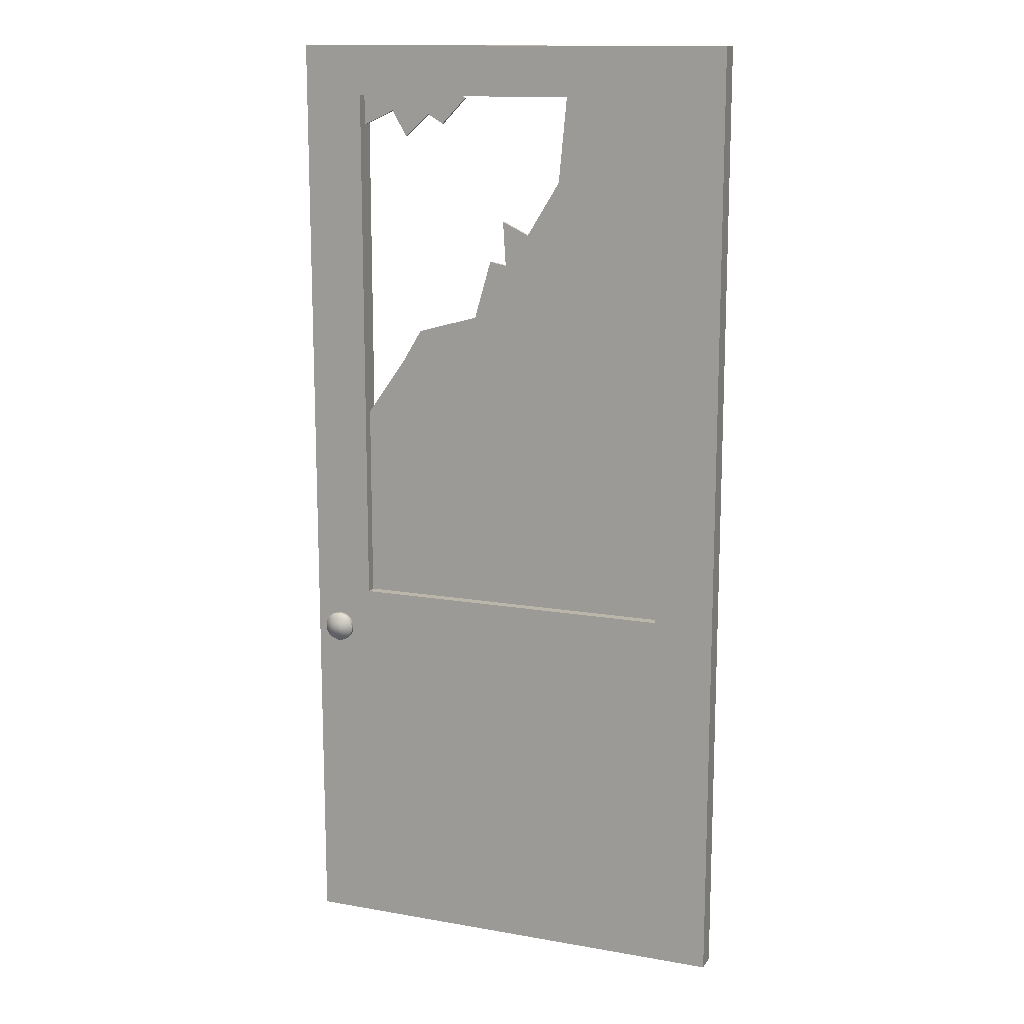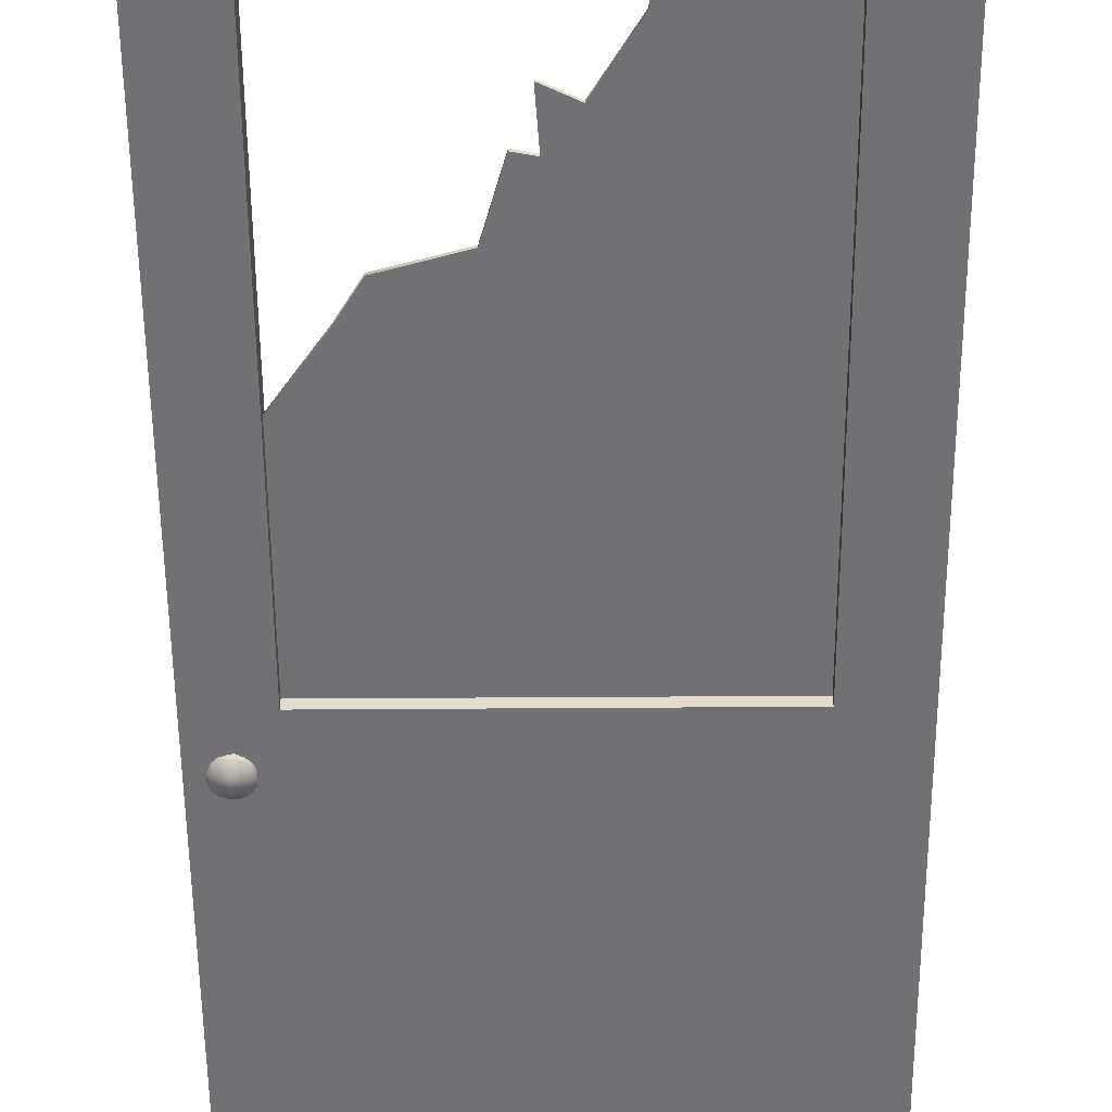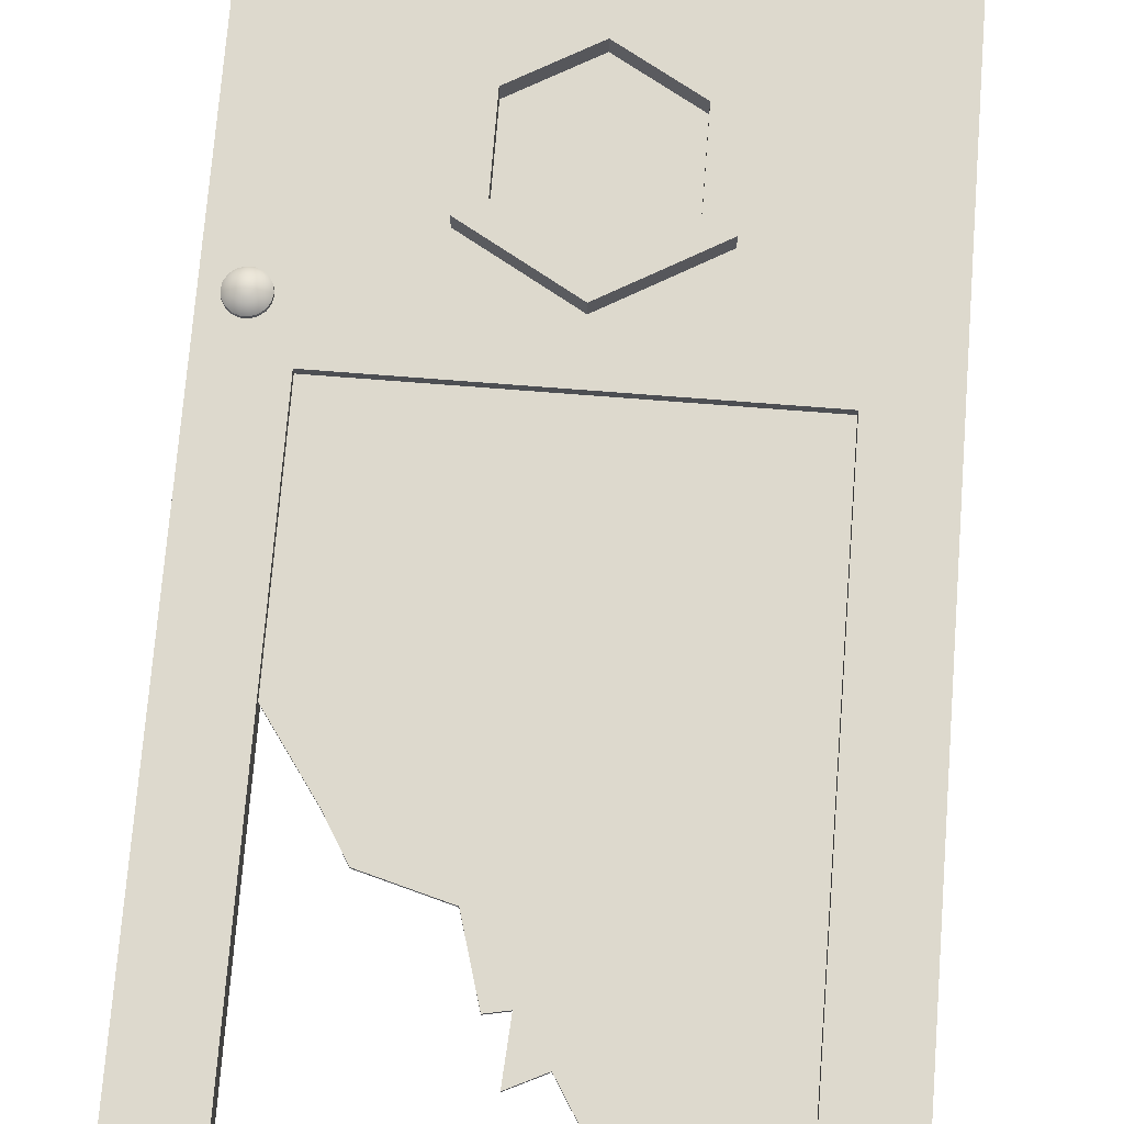
<metadata>
{"format":"obj","ext":"obj","renderer":"f3d","projection":"perspective","resolution":1024,"background":"white","views":[{"elev":13.9,"azim":-158.7,"up":"+Y"},{"elev":-55.3,"azim":-179.6,"up":"+Z"},{"elev":72.0,"azim":-175.5,"up":"+Z"}]}
</metadata>
<code>
v  -186 96.11 -66.75
v  -172.2 96.11 -66.75
v  -172.2 10.14 -66.75
v  -186 10.14 -66.75
v  -260.1 96.11 -66.75
v  -260.1 10.14 -66.75
v  -274.1 96.11 -66.75
v  -274.1 10.14 -66.75
v  -186 216.8 -66.75
v  -172.2 216.8 -66.75
v  -274.1 216.8 -66.75
v  -260.1 216.8 -66.75
v  -186 228.1 -66.75
v  -172.2 228.1 -66.75
v  -260.1 228.1 -66.75
v  -274.1 228.1 -66.75
v  -172.2 10.14 -71.72
v  -172.2 96.11 -71.72
v  -186 96.11 -71.72
v  -186 10.14 -71.72
v  -260.1 96.11 -71.72
v  -260.1 10.14 -71.72
v  -274.1 96.11 -71.72
v  -274.1 10.14 -71.72
v  -172.2 216.8 -71.72
v  -186 216.8 -71.72
v  -260.1 216.8 -71.72
v  -274.1 216.8 -71.72
v  -172.2 228.1 -71.72
v  -186 228.1 -71.72
v  -260.1 228.1 -71.72
v  -274.1 228.1 -71.72
v  -242.8 74.53 -66.87
v  -223.8 85.48 -66.87
v  -223.8 85.48 -62.7
v  -242.8 74.53 -62.7
v  -204.8 74.53 -66.87
v  -204.8 74.53 -62.7
v  -204.8 52.63 -66.87
v  -204.8 52.63 -62.7
v  -223.8 41.68 -66.87
v  -223.8 41.68 -62.7
v  -242.8 52.63 -66.87
v  -242.8 52.63 -62.7
v  -237.9 71.72 -66.87
v  -223.8 79.86 -66.87
v  -237.9 55.44 -66.87
v  -223.8 47.3 -66.87
v  -209.7 55.44 -66.87
v  -209.7 71.72 -66.87
v  -223.8 79.86 -62.7
v  -237.9 71.72 -62.7
v  -209.7 71.72 -62.7
v  -209.7 55.44 -62.7
v  -223.8 47.3 -62.7
v  -237.9 55.44 -62.7
v  -182.9 87.27 -63.67
v  -182.7 88.48 -63.67
v  -182.7 88.48 -62.93
v  -182.9 87.27 -62.93
v  -182.1 89.54 -63.67
v  -182.1 89.54 -62.93
v  -181.1 90.33 -63.67
v  -181.1 90.33 -62.93
v  -180 90.75 -63.67
v  -180 90.75 -62.93
v  -178.7 90.75 -63.67
v  -178.7 90.75 -62.93
v  -177.6 90.33 -63.67
v  -177.6 90.33 -62.93
v  -176.6 89.54 -63.67
v  -176.6 89.54 -62.93
v  -176 88.48 -63.67
v  -176 88.48 -62.93
v  -175.8 87.27 -63.67
v  -175.8 87.27 -62.93
v  -176 86.05 -63.67
v  -176 86.05 -62.93
v  -176.6 84.99 -63.67
v  -176.6 84.99 -62.93
v  -177.6 84.2 -63.67
v  -177.6 84.2 -62.93
v  -178.7 83.78 -63.67
v  -178.7 83.78 -62.93
v  -180 83.78 -63.67
v  -180 83.78 -62.93
v  -181.1 84.2 -63.67
v  -181.1 84.2 -62.93
v  -182.1 84.99 -63.67
v  -182.1 84.99 -62.93
v  -182.7 86.05 -63.67
v  -182.7 86.05 -62.93
v  -182.2 88.3 -62.36
v  -182.4 87.27 -62.36
v  -181.7 89.21 -62.36
v  -180.9 89.88 -62.36
v  -179.9 90.24 -62.36
v  -178.8 90.24 -62.36
v  -177.8 89.88 -62.36
v  -177 89.21 -62.36
v  -176.5 88.3 -62.36
v  -176.3 87.27 -62.36
v  -176.5 86.23 -62.36
v  -177 85.32 -62.36
v  -177.8 84.65 -62.36
v  -178.8 84.29 -62.36
v  -179.9 84.29 -62.36
v  -180.9 84.65 -62.36
v  -181.7 85.32 -62.36
v  -182.2 86.23 -62.36
v  -181.4 88.01 -61.9
v  -181.5 87.27 -61.9
v  -181 88.67 -61.9
v  -180.4 89.16 -61.9
v  -179.7 89.42 -61.9
v  -179 89.42 -61.9
v  -178.3 89.16 -61.9
v  -177.7 88.67 -61.9
v  -177.3 88.01 -61.9
v  -177.2 87.27 -61.9
v  -177.3 86.52 -61.9
v  -177.7 85.86 -61.9
v  -178.3 85.37 -61.9
v  -179 85.11 -61.9
v  -179.7 85.11 -61.9
v  -180.4 85.37 -61.9
v  -181 85.86 -61.9
v  -181.4 86.52 -61.9
v  -180.6 87.73 -61.49
v  -180.7 87.27 -61.49
v  -180.4 88.14 -61.49
v  -180 88.44 -61.49
v  -179.6 88.6 -61.49
v  -179.1 88.6 -61.49
v  -178.7 88.44 -61.49
v  -178.3 88.14 -61.49
v  -178.1 87.73 -61.49
v  -178 87.27 -61.49
v  -178.1 86.8 -61.49
v  -178.3 86.39 -61.49
v  -178.7 86.09 -61.49
v  -179.1 85.93 -61.49
v  -179.6 85.93 -61.49
v  -180 86.09 -61.49
v  -180.4 86.39 -61.49
v  -180.6 86.8 -61.49
v  -179.3 87.27 -61.26
v  -182.5 87.27 -64.08
v  -182.3 88.35 -64.08
v  -182.3 86.18 -64.08
v  -181.8 85.22 -64.08
v  -180.9 84.51 -64.08
v  -179.9 84.14 -64.08
v  -178.8 84.14 -64.08
v  -177.8 84.51 -64.08
v  -176.9 85.22 -64.08
v  -176.4 86.18 -64.08
v  -176.2 87.27 -64.08
v  -176.4 88.35 -64.08
v  -176.9 89.31 -64.08
v  -177.8 90.02 -64.08
v  -178.8 90.39 -64.08
v  -179.9 90.39 -64.08
v  -180.9 90.02 -64.08
v  -181.8 89.31 -64.08
v  -182.2 87.27 -64.39
v  -182 88.23 -64.39
v  -182 86.3 -64.39
v  -181.5 85.46 -64.39
v  -180.8 84.83 -64.39
v  -179.8 84.49 -64.39
v  -178.9 84.49 -64.39
v  -177.9 84.83 -64.39
v  -177.2 85.46 -64.39
v  -176.7 86.3 -64.39
v  -176.5 87.27 -64.39
v  -176.7 88.23 -64.39
v  -177.2 89.07 -64.39
v  -177.9 89.7 -64.39
v  -178.9 90.04 -64.39
v  -179.8 90.04 -64.39
v  -180.8 89.7 -64.39
v  -181.5 89.07 -64.39
v  -180.8 87.27 -64.39
v  -180.7 87.75 -64.39
v  -180.7 86.78 -64.39
v  -180.4 86.36 -64.39
v  -180.1 86.05 -64.39
v  -179.6 85.88 -64.39
v  -179.1 85.88 -64.39
v  -178.6 86.05 -64.39
v  -178.3 86.36 -64.39
v  -178 86.78 -64.39
v  -177.9 87.27 -64.39
v  -178 87.75 -64.39
v  -178.3 88.17 -64.39
v  -178.6 88.48 -64.39
v  -179.1 88.65 -64.39
v  -179.6 88.65 -64.39
v  -180.1 88.48 -64.39
v  -180.4 88.17 -64.39
v  -180.8 87.27 -66.87
v  -180.7 87.75 -66.87
v  -180.7 86.78 -66.87
v  -180.4 86.36 -66.87
v  -180.1 86.05 -66.87
v  -179.6 85.88 -66.87
v  -179.1 85.88 -66.87
v  -178.6 86.05 -66.87
v  -178.3 86.36 -66.87
v  -178 86.78 -66.87
v  -177.9 87.27 -66.87
v  -178 87.75 -66.87
v  -178.3 88.17 -66.87
v  -178.6 88.48 -66.87
v  -179.1 88.65 -66.87
v  -179.6 88.65 -66.87
v  -180.1 88.48 -66.87
v  -180.4 88.17 -66.87
v  -182.9 87.27 -74.66
v  -182.9 87.27 -75.4
v  -182.7 88.48 -75.4
v  -182.7 88.48 -74.66
v  -182.1 89.54 -75.4
v  -182.1 89.54 -74.66
v  -181.1 90.33 -75.4
v  -181.1 90.33 -74.66
v  -180 90.75 -75.4
v  -180 90.75 -74.66
v  -178.7 90.75 -75.4
v  -178.7 90.75 -74.66
v  -177.6 90.33 -75.4
v  -177.6 90.33 -74.66
v  -176.6 89.54 -75.4
v  -176.6 89.54 -74.66
v  -176 88.48 -75.4
v  -176 88.48 -74.66
v  -175.8 87.27 -75.4
v  -175.8 87.27 -74.66
v  -176 86.05 -75.4
v  -176 86.05 -74.66
v  -176.6 84.99 -75.4
v  -176.6 84.99 -74.66
v  -177.6 84.2 -75.4
v  -177.6 84.2 -74.66
v  -178.7 83.78 -75.4
v  -178.7 83.78 -74.66
v  -180 83.78 -75.4
v  -180 83.78 -74.66
v  -181.1 84.2 -75.4
v  -181.1 84.2 -74.66
v  -182.1 84.99 -75.4
v  -182.1 84.99 -74.66
v  -182.7 86.05 -75.4
v  -182.7 86.05 -74.66
v  -182.4 87.27 -75.97
v  -182.2 88.3 -75.97
v  -181.7 89.21 -75.97
v  -180.9 89.88 -75.97
v  -179.9 90.24 -75.97
v  -178.8 90.24 -75.97
v  -177.8 89.88 -75.97
v  -177 89.21 -75.97
v  -176.5 88.3 -75.97
v  -176.3 87.27 -75.97
v  -176.5 86.23 -75.97
v  -177 85.32 -75.97
v  -177.8 84.65 -75.97
v  -178.8 84.29 -75.97
v  -179.9 84.29 -75.97
v  -180.9 84.65 -75.97
v  -181.7 85.32 -75.97
v  -182.2 86.23 -75.97
v  -181.5 87.27 -76.43
v  -181.4 88.01 -76.43
v  -181 88.67 -76.43
v  -180.4 89.16 -76.43
v  -179.7 89.42 -76.43
v  -179 89.42 -76.43
v  -178.3 89.16 -76.43
v  -177.7 88.67 -76.43
v  -177.3 88.01 -76.43
v  -177.2 87.27 -76.43
v  -177.3 86.52 -76.43
v  -177.7 85.86 -76.43
v  -178.3 85.37 -76.43
v  -179 85.11 -76.43
v  -179.7 85.11 -76.43
v  -180.4 85.37 -76.43
v  -181 85.86 -76.43
v  -181.4 86.52 -76.43
v  -180.7 87.27 -76.84
v  -180.6 87.73 -76.84
v  -180.4 88.14 -76.84
v  -180 88.44 -76.84
v  -179.6 88.6 -76.84
v  -179.1 88.6 -76.84
v  -178.7 88.44 -76.84
v  -178.3 88.14 -76.84
v  -178.1 87.73 -76.84
v  -178 87.27 -76.84
v  -178.1 86.8 -76.84
v  -178.3 86.39 -76.84
v  -178.7 86.09 -76.84
v  -179.1 85.93 -76.84
v  -179.6 85.93 -76.84
v  -180 86.09 -76.84
v  -180.4 86.39 -76.84
v  -180.6 86.8 -76.84
v  -179.3 87.27 -77.07
v  -182.3 88.35 -74.25
v  -182.5 87.27 -74.25
v  -182.3 86.18 -74.25
v  -181.8 85.22 -74.25
v  -180.9 84.51 -74.25
v  -179.9 84.14 -74.25
v  -178.8 84.14 -74.25
v  -177.8 84.51 -74.25
v  -176.9 85.22 -74.25
v  -176.4 86.18 -74.25
v  -176.2 87.27 -74.25
v  -176.4 88.35 -74.25
v  -176.9 89.31 -74.25
v  -177.8 90.02 -74.25
v  -178.8 90.39 -74.25
v  -179.9 90.39 -74.25
v  -180.9 90.02 -74.25
v  -181.8 89.31 -74.25
v  -182 88.23 -73.94
v  -182.2 87.27 -73.94
v  -182 86.3 -73.94
v  -181.5 85.46 -73.94
v  -180.8 84.83 -73.94
v  -179.8 84.49 -73.94
v  -178.9 84.49 -73.94
v  -177.9 84.83 -73.94
v  -177.2 85.46 -73.94
v  -176.7 86.3 -73.94
v  -176.5 87.27 -73.94
v  -176.7 88.23 -73.94
v  -177.2 89.07 -73.94
v  -177.9 89.7 -73.94
v  -178.9 90.04 -73.94
v  -179.8 90.04 -73.94
v  -180.8 89.7 -73.94
v  -181.5 89.07 -73.94
v  -180.7 87.75 -73.94
v  -180.8 87.27 -73.94
v  -180.7 86.78 -73.94
v  -180.4 86.36 -73.94
v  -180.1 86.05 -73.94
v  -179.6 85.88 -73.94
v  -179.1 85.88 -73.94
v  -178.6 86.05 -73.94
v  -178.3 86.36 -73.94
v  -178 86.78 -73.94
v  -177.9 87.27 -73.94
v  -178 87.75 -73.94
v  -178.3 88.17 -73.94
v  -178.6 88.48 -73.94
v  -179.1 88.65 -73.94
v  -179.6 88.65 -73.94
v  -180.1 88.48 -73.94
v  -180.4 88.17 -73.94
v  -180.7 87.75 -71.45
v  -180.8 87.27 -71.45
v  -180.7 86.78 -71.45
v  -180.4 86.36 -71.45
v  -180.1 86.05 -71.45
v  -179.6 85.88 -71.45
v  -179.1 85.88 -71.45
v  -178.6 86.05 -71.45
v  -178.3 86.36 -71.45
v  -178 86.78 -71.45
v  -177.9 87.27 -71.45
v  -178 87.75 -71.45
v  -178.3 88.17 -71.45
v  -178.6 88.48 -71.45
v  -179.1 88.65 -71.45
v  -179.6 88.65 -71.45
v  -180.1 88.48 -71.45
v  -180.4 88.17 -71.45
g L_Door
f 4 3 2 1
f 6 4 1 5
f 8 6 5 7
f 1 2 10 9
f 7 5 12 11
f 9 10 14 13
f 12 9 13 15
f 11 12 15 16
f 20 19 18 17
f 22 21 19 20
f 24 23 21 22
f 19 26 25 18
f 23 28 27 21
f 26 30 29 25
f 27 31 30 26
f 28 32 31 27
f 3 4 20 17
f 2 3 17 18
f 4 6 22 20
f 5 1 19 21
f 6 8 24 22
f 8 7 23 24
f 1 9 26 19
f 10 2 18 25
f 7 11 28 23
f 12 5 21 27
f 13 14 29 30
f 14 10 25 29
f 9 12 27 26
f 15 13 30 31
f 11 16 32 28
f 16 15 31 32
f 36 35 34 33
f 35 38 37 34
f 38 40 39 37
f 40 42 41 39
f 42 44 43 41
f 44 36 33 43
f 46 45 33 34
f 45 47 43 33
f 47 48 41 43
f 48 49 39 41
f 49 50 37 39
f 50 46 34 37
f 52 51 35 36
f 51 53 38 35
f 53 54 40 38
f 54 55 42 40
f 55 56 44 42
f 56 52 36 44
f 56 55 48 47
f 55 54 49 48
f 54 53 50 49
f 53 51 46 50
f 51 52 45 46
f 52 56 47 45
f 60 59 58 57
f 59 62 61 58
f 62 64 63 61
f 64 66 65 63
f 66 68 67 65
f 68 70 69 67
f 70 72 71 69
f 72 74 73 71
f 74 76 75 73
f 76 78 77 75
f 78 80 79 77
f 80 82 81 79
f 82 84 83 81
f 84 86 85 83
f 86 88 87 85
f 88 90 89 87
f 90 92 91 89
f 92 60 57 91
f 94 93 59 60
f 93 95 62 59
f 95 96 64 62
f 96 97 66 64
f 97 98 68 66
f 98 99 70 68
f 99 100 72 70
f 100 101 74 72
f 101 102 76 74
f 102 103 78 76
f 103 104 80 78
f 104 105 82 80
f 105 106 84 82
f 106 107 86 84
f 107 108 88 86
f 108 109 90 88
f 109 110 92 90
f 110 94 60 92
f 112 111 93 94
f 111 113 95 93
f 113 114 96 95
f 114 115 97 96
f 115 116 98 97
f 116 117 99 98
f 117 118 100 99
f 118 119 101 100
f 119 120 102 101
f 120 121 103 102
f 121 122 104 103
f 122 123 105 104
f 123 124 106 105
f 124 125 107 106
f 125 126 108 107
f 126 127 109 108
f 127 128 110 109
f 128 112 94 110
f 130 129 111 112
f 129 131 113 111
f 131 132 114 113
f 132 133 115 114
f 133 134 116 115
f 134 135 117 116
f 135 136 118 117
f 136 137 119 118
f 137 138 120 119
f 138 139 121 120
f 139 140 122 121
f 140 141 123 122
f 141 142 124 123
f 142 143 125 124
f 143 144 126 125
f 144 145 127 126
f 145 146 128 127
f 146 130 112 128
f 147 129 130
f 147 131 129
f 147 132 131
f 147 133 132
f 147 134 133
f 147 135 134
f 147 136 135
f 147 137 136
f 147 138 137
f 147 139 138
f 147 140 139
f 147 141 140
f 147 142 141
f 147 143 142
f 147 144 143
f 147 145 144
f 147 146 145
f 147 130 146
f 149 148 57 58
f 148 150 91 57
f 150 151 89 91
f 151 152 87 89
f 152 153 85 87
f 153 154 83 85
f 154 155 81 83
f 155 156 79 81
f 156 157 77 79
f 157 158 75 77
f 158 159 73 75
f 159 160 71 73
f 160 161 69 71
f 161 162 67 69
f 162 163 65 67
f 163 164 63 65
f 164 165 61 63
f 165 149 58 61
f 167 166 148 149
f 166 168 150 148
f 168 169 151 150
f 169 170 152 151
f 170 171 153 152
f 171 172 154 153
f 172 173 155 154
f 173 174 156 155
f 174 175 157 156
f 175 176 158 157
f 176 177 159 158
f 177 178 160 159
f 178 179 161 160
f 179 180 162 161
f 180 181 163 162
f 181 182 164 163
f 182 183 165 164
f 183 167 149 165
f 185 184 166 167
f 184 186 168 166
f 186 187 169 168
f 187 188 170 169
f 188 189 171 170
f 189 190 172 171
f 190 191 173 172
f 191 192 174 173
f 192 193 175 174
f 193 194 176 175
f 194 195 177 176
f 195 196 178 177
f 196 197 179 178
f 197 198 180 179
f 198 199 181 180
f 199 200 182 181
f 200 201 183 182
f 201 185 167 183
f 203 202 184 185
f 202 204 186 184
f 204 205 187 186
f 205 206 188 187
f 206 207 189 188
f 207 208 190 189
f 208 209 191 190
f 209 210 192 191
f 210 211 193 192
f 211 212 194 193
f 212 213 195 194
f 213 214 196 195
f 214 215 197 196
f 215 216 198 197
f 216 217 199 198
f 217 218 200 199
f 218 219 201 200
f 219 203 185 201
f 223 222 221 220
f 225 224 222 223
f 227 226 224 225
f 229 228 226 227
f 231 230 228 229
f 233 232 230 231
f 235 234 232 233
f 237 236 234 235
f 239 238 236 237
f 241 240 238 239
f 243 242 240 241
f 245 244 242 243
f 247 246 244 245
f 249 248 246 247
f 251 250 248 249
f 253 252 250 251
f 255 254 252 253
f 220 221 254 255
f 222 257 256 221
f 224 258 257 222
f 226 259 258 224
f 228 260 259 226
f 230 261 260 228
f 232 262 261 230
f 234 263 262 232
f 236 264 263 234
f 238 265 264 236
f 240 266 265 238
f 242 267 266 240
f 244 268 267 242
f 246 269 268 244
f 248 270 269 246
f 250 271 270 248
f 252 272 271 250
f 254 273 272 252
f 221 256 273 254
f 257 275 274 256
f 258 276 275 257
f 259 277 276 258
f 260 278 277 259
f 261 279 278 260
f 262 280 279 261
f 263 281 280 262
f 264 282 281 263
f 265 283 282 264
f 266 284 283 265
f 267 285 284 266
f 268 286 285 267
f 269 287 286 268
f 270 288 287 269
f 271 289 288 270
f 272 290 289 271
f 273 291 290 272
f 256 274 291 273
f 275 293 292 274
f 276 294 293 275
f 277 295 294 276
f 278 296 295 277
f 279 297 296 278
f 280 298 297 279
f 281 299 298 280
f 282 300 299 281
f 283 301 300 282
f 284 302 301 283
f 285 303 302 284
f 286 304 303 285
f 287 305 304 286
f 288 306 305 287
f 289 307 306 288
f 290 308 307 289
f 291 309 308 290
f 274 292 309 291
f 293 310 292
f 294 310 293
f 295 310 294
f 296 310 295
f 297 310 296
f 298 310 297
f 299 310 298
f 300 310 299
f 301 310 300
f 302 310 301
f 303 310 302
f 304 310 303
f 305 310 304
f 306 310 305
f 307 310 306
f 308 310 307
f 309 310 308
f 292 310 309
f 220 312 311 223
f 255 313 312 220
f 253 314 313 255
f 251 315 314 253
f 249 316 315 251
f 247 317 316 249
f 245 318 317 247
f 243 319 318 245
f 241 320 319 243
f 239 321 320 241
f 237 322 321 239
f 235 323 322 237
f 233 324 323 235
f 231 325 324 233
f 229 326 325 231
f 227 327 326 229
f 225 328 327 227
f 223 311 328 225
f 312 330 329 311
f 313 331 330 312
f 314 332 331 313
f 315 333 332 314
f 316 334 333 315
f 317 335 334 316
f 318 336 335 317
f 319 337 336 318
f 320 338 337 319
f 321 339 338 320
f 322 340 339 321
f 323 341 340 322
f 324 342 341 323
f 325 343 342 324
f 326 344 343 325
f 327 345 344 326
f 328 346 345 327
f 311 329 346 328
f 330 348 347 329
f 331 349 348 330
f 332 350 349 331
f 333 351 350 332
f 334 352 351 333
f 335 353 352 334
f 336 354 353 335
f 337 355 354 336
f 338 356 355 337
f 339 357 356 338
f 340 358 357 339
f 341 359 358 340
f 342 360 359 341
f 343 361 360 342
f 344 362 361 343
f 345 363 362 344
f 346 364 363 345
f 329 347 364 346
f 348 366 365 347
f 349 367 366 348
f 350 368 367 349
f 351 369 368 350
f 352 370 369 351
f 353 371 370 352
f 354 372 371 353
f 355 373 372 354
f 356 374 373 355
f 357 375 374 356
f 358 376 375 357
f 359 377 376 358
f 360 378 377 359
f 361 379 378 360
f 362 380 379 361
f 363 381 380 362
f 364 382 381 363
f 347 365 382 364
v  -199.7 161.6 -68.6
v  -261.3 94.92 -68.6
v  -213.8 165.5 -68.6
v  -193.2 213.2 -68.6
v  -185.3 217.7 -68.6
v  -185.3 209.6 -68.6
v  -227.1 185.3 -68.6
v  -221 188.3 -68.6
v  -221.6 178.1 -68.6
v  -185.3 140.1 -68.6
v  -185.3 94.92 -68.6
v  -195.3 154.2 -68.6
v  -217.7 178.9 -68.6
v  -234.6 197.6 -68.6
v  -236.6 217.7 -68.6
v  -261.3 217.7 -68.6
v  -210.2 217.7 -68.6
v  -202.3 212.5 -68.6
v  -205.9 210.4 -68.6
v  -211.5 216.2 -68.6
v  -196.6 207.4 -68.6
v  -213.8 165.5 -69.29
v  -261.3 94.92 -69.29
v  -199.7 161.6 -69.29
v  -185.3 209.6 -69.29
v  -185.3 217.7 -69.29
v  -193.2 213.2 -69.29
v  -221.6 178.1 -69.29
v  -221 188.3 -69.29
v  -227.1 185.3 -69.29
v  -185.3 94.92 -69.29
v  -185.3 140.1 -69.29
v  -195.3 154.2 -69.29
v  -217.7 178.9 -69.29
v  -234.6 197.6 -69.29
v  -236.6 217.7 -69.29
v  -261.3 217.7 -69.29
v  -205.9 210.4 -69.29
v  -202.3 212.5 -69.29
v  -210.2 217.7 -69.29
v  -211.5 216.2 -69.29
v  -196.6 207.4 -69.29
g Door_Glass_02
f 385 384 383
f 388 387 386
f 391 390 389
f 384 393 392
f 384 392 394
f 384 394 383
f 385 395 384
f 395 391 384
f 391 389 384
f 389 396 384
f 396 397 384
f 397 398 384
f 402 401 400 399
f 400 403 386
f 399 400 386 387
f 406 405 404
f 409 408 407
f 412 411 410
f 414 413 405
f 415 414 405
f 406 415 405
f 405 416 404
f 405 410 416
f 405 412 410
f 405 417 412
f 405 418 417
f 405 419 418
f 423 422 421 420
f 409 424 421
f 422 408 409 421
f 385 383 406 404
f 387 388 407 408
f 388 386 409 407
f 389 390 411 412
f 390 391 410 411
f 392 393 413 414
f 393 384 405 413
f 394 392 414 415
f 383 394 415 406
f 395 385 404 416
f 391 395 416 410
f 396 389 412 417
f 397 396 417 418
f 384 398 419 405
f 398 397 418 419
f 401 402 423 420
f 402 399 422 423
f 400 401 420 421
f 386 403 424 409
f 403 400 421 424
f 399 387 408 422

</code>
